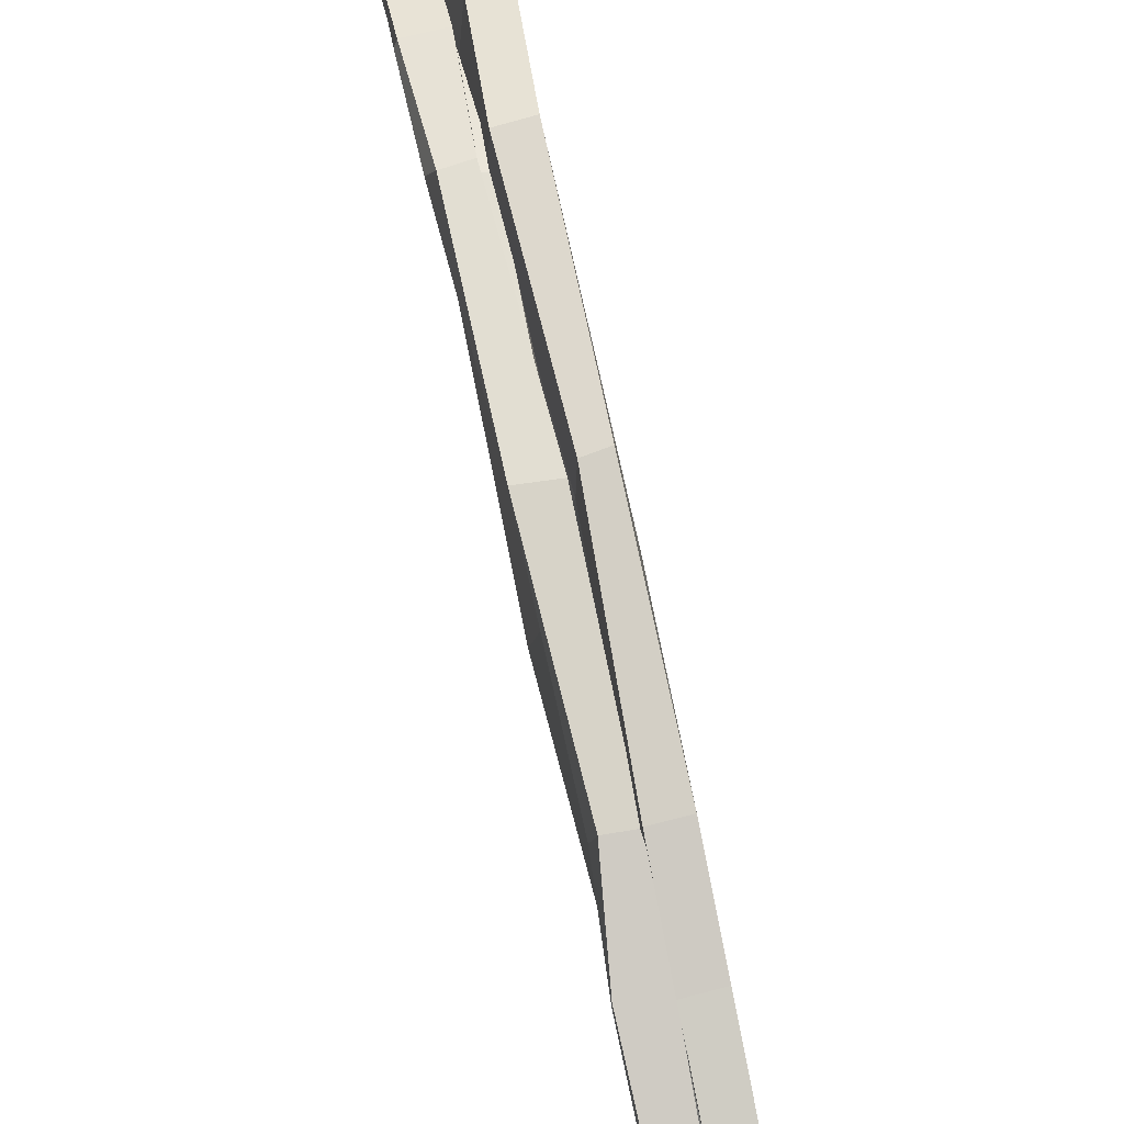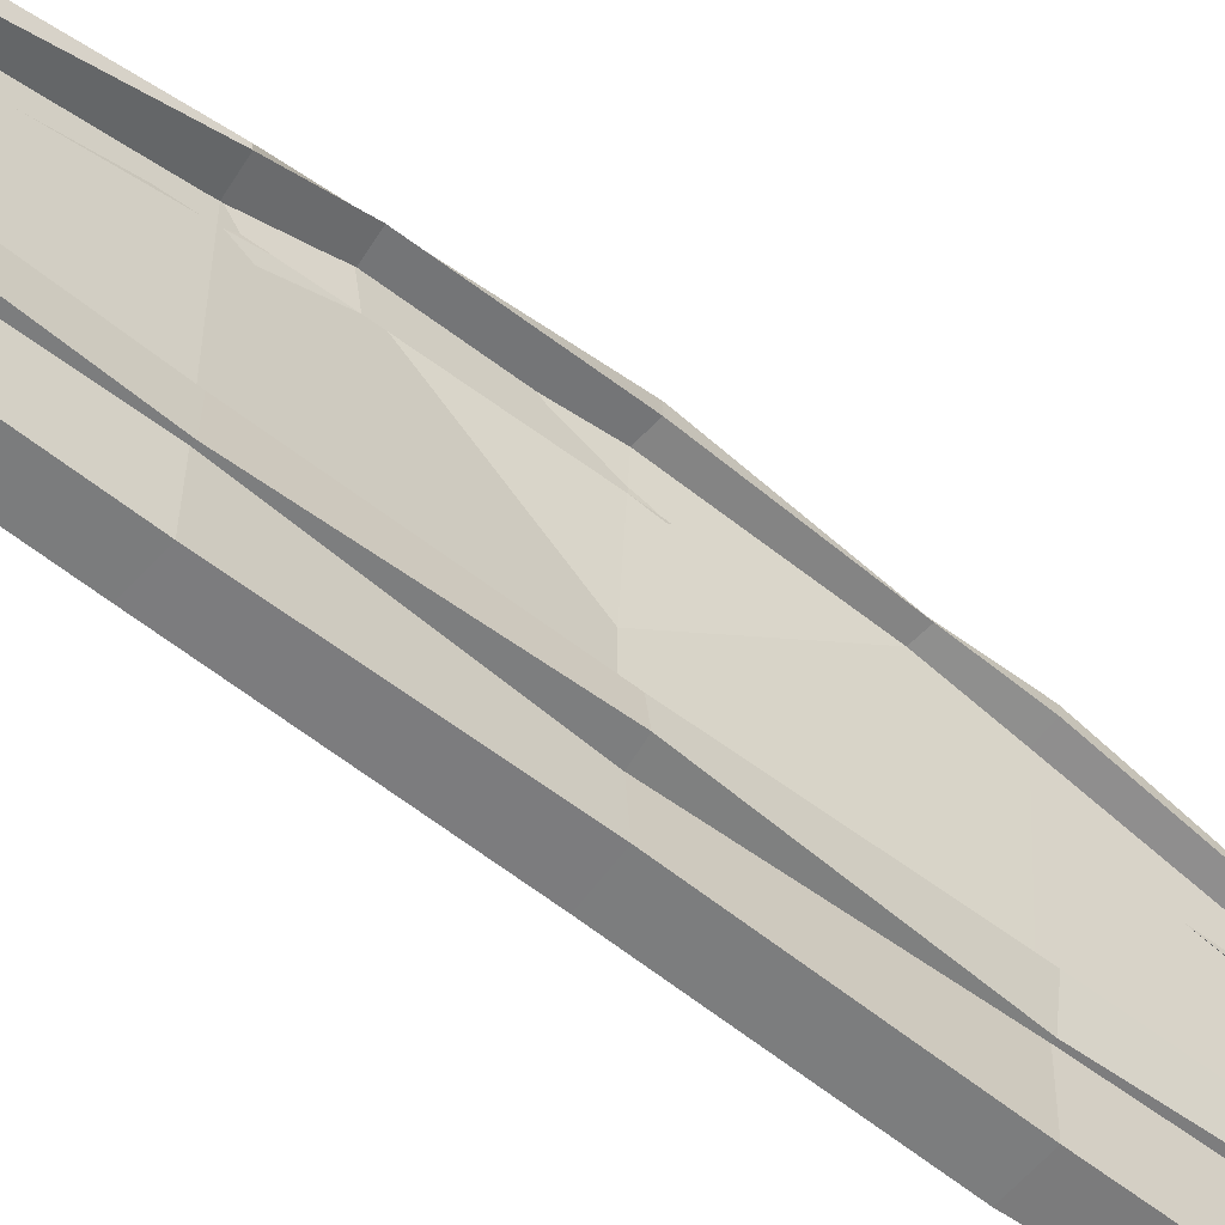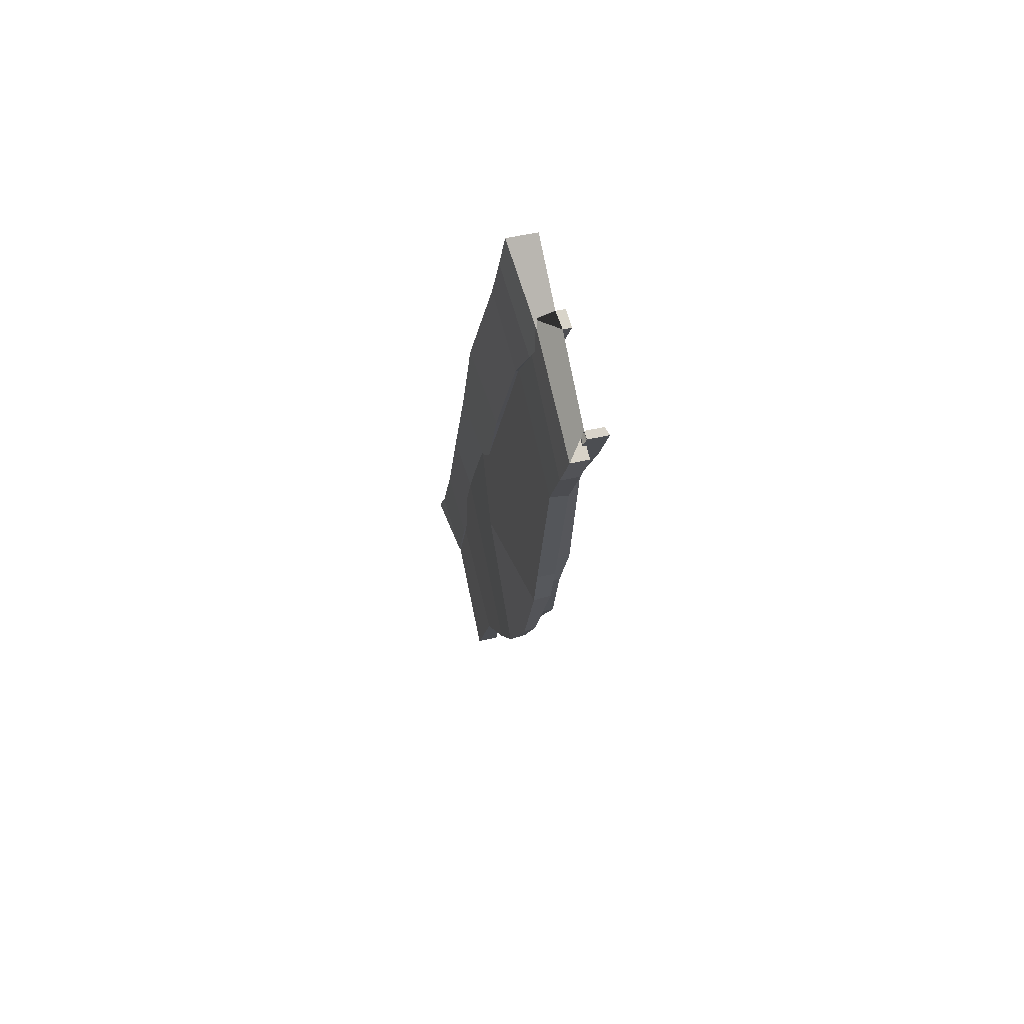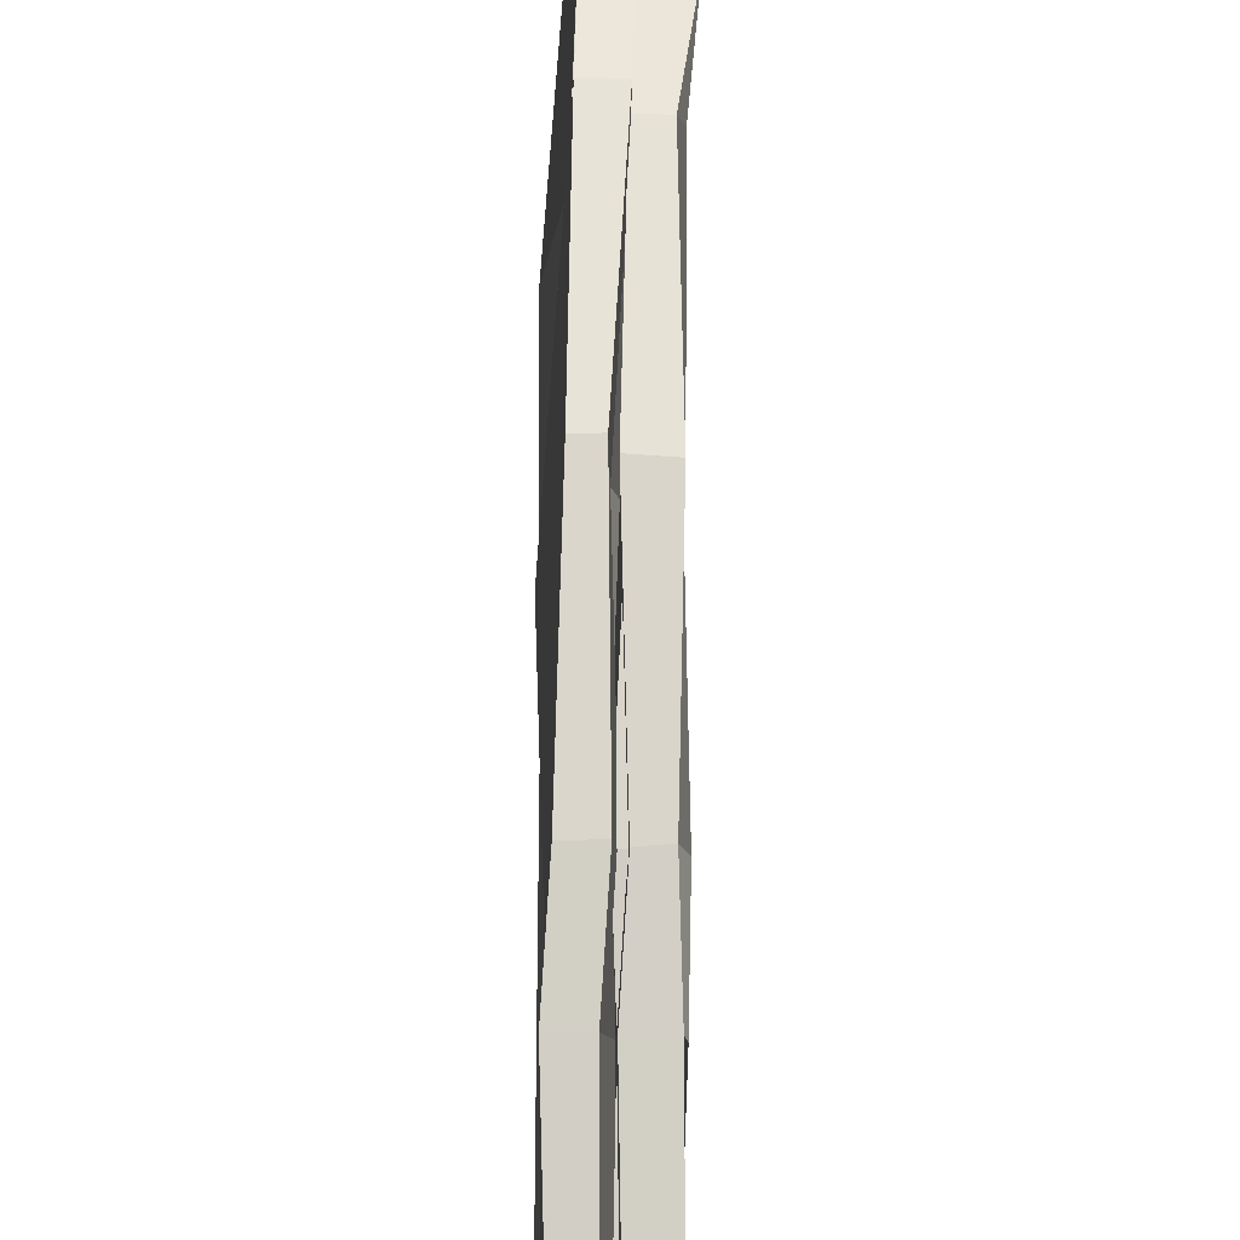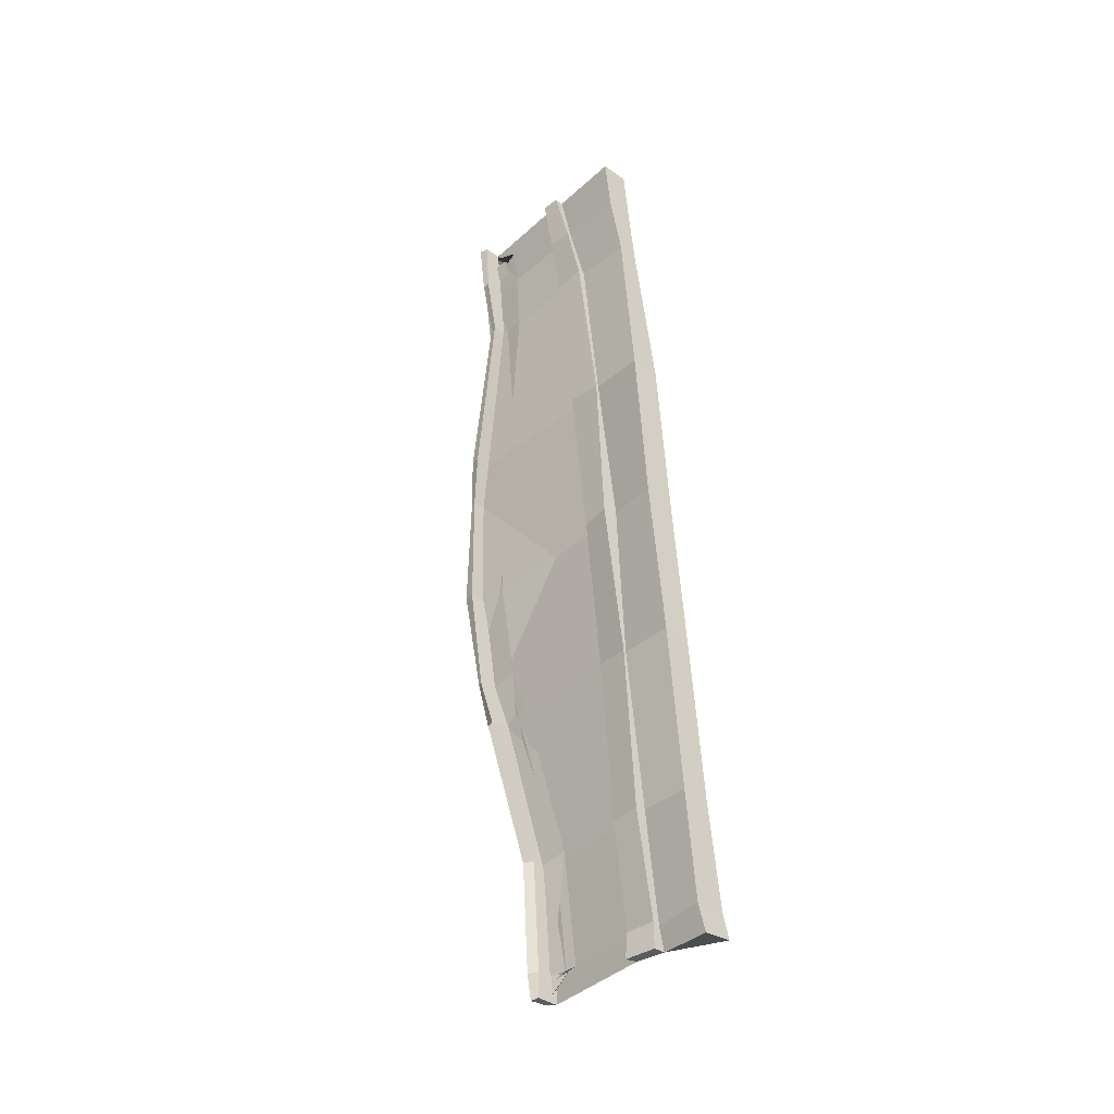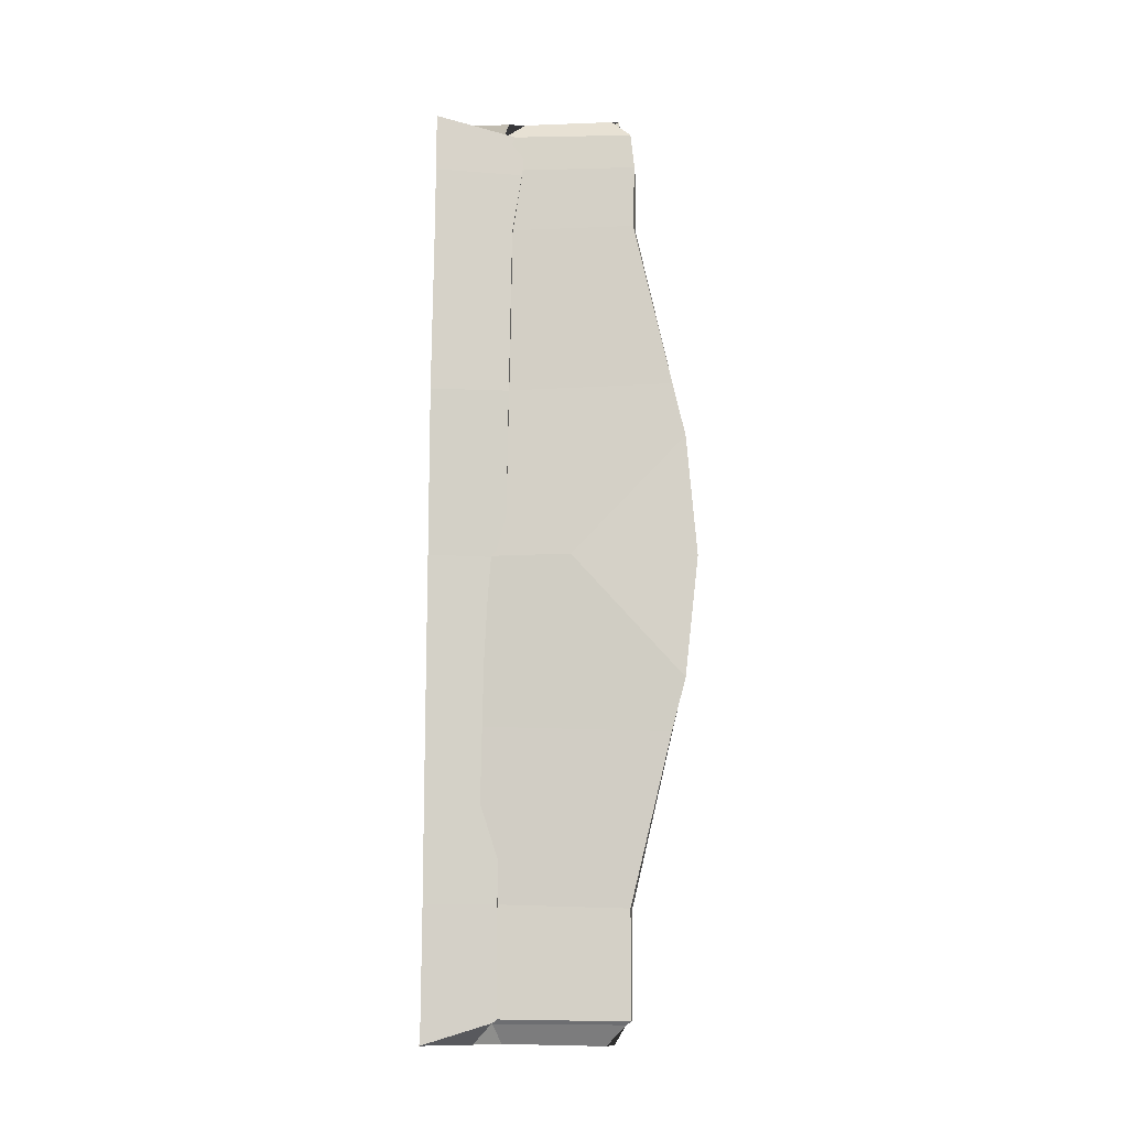
<metadata>
{"format":"obj","ext":"obj","renderer":"f3d","projection":"perspective","resolution":1024,"background":"white","views":[{"elev":72.9,"azim":-17.6,"up":"+Y"},{"elev":-58.7,"azim":-134.1,"up":"+Y"},{"elev":77.5,"azim":167.6,"up":"+Z"},{"elev":68.5,"azim":175.6,"up":"+Y"},{"elev":-41.1,"azim":-43.7,"up":"+Z"},{"elev":-4.5,"azim":94.2,"up":"+Z"}]}
</metadata>
<code>
o boatback.001
v 5.626 7.578 7.907
v 5.118 7.571 12.84
v 5.616 8.509 7.911
v 5.126 8.522 12.85
v 5.123 8.564 12.85
v 5.582 8.548 7.912
v 5.6 7.974 7.913
v 5.114 8.043 12.84
v 5.626 7.829 7.912
v 5.127 7.952 12.85
v 5.229 7.571 12.2
v 5.186 8.521 12.19
v 5.193 8.561 12.19
v 5.226 8.034 12.2
v 5.218 7.863 12.19
v 5.151 7.571 12.54
v 5.163 8.521 12.54
v 5.156 8.562 12.54
v 5.167 8.039 12.54
v 5.161 7.909 12.53
v 5.554 8.509 8.618
v 5.522 8.55 8.617
v 5.552 7.985 8.611
v 5.528 7.824 8.617
v 5.532 7.576 8.612
v 5.078 7.952 12.84
v 5.071 8.043 12.84
v 5.484 7.984 8.61
v 5.531 7.976 7.901
v 5.564 7.829 7.907
v 5.473 7.826 8.604
v 5.123 8.039 12.54
v 5.183 8.033 12.19
v 5.136 7.909 12.53
v 5.178 7.864 12.19
v 5.49 8.549 7.901
v 5.499 8.508 7.905
v 5.463 8.508 8.616
v 5.032 8.522 12.84
v 5.017 8.564 12.84
v 5.431 8.549 8.613
v 5.053 8.522 12.53
v 5.116 8.52 12.19
v 5.054 8.563 12.53
v 5.126 8.561 12.19
v 5.621 8.508 8.048
v 5.565 8.549 8.04
v 5.603 7.976 8.046
v 5.599 7.829 8.037
v 5.583 7.577 8.038
v 5.543 7.977 8.038
v 5.56 7.827 8.042
v 5.5 8.508 8.036
v 5.468 8.55 8.03
v 5.137 8.563 12.75
v 5.374 7.575 10.4
v 5.432 8.005 10.42
v 5.409 7.842 10.42
v 5.353 8.008 10.41
v 5.325 7.845 10.4
v 5.307 7.572 11.3
v 5.28 8.728 11.3
v 5.305 8.769 11.3
v 5.323 8.022 11.3
v 5.306 7.853 11.3
v 5.265 8.021 11.3
v 5.292 7.853 11.3
v 5.197 8.729 11.29
v 5.197 8.77 11.29
v 5.468 8.719 9.528
v 5.468 8.763 9.513
v 5.468 7.993 9.525
v 5.444 7.835 9.508
v 5.426 7.995 9.514
v 5.428 7.834 9.509
v 5.36 8.723 9.504
v 5.367 8.763 9.506
v 5.459 7.573 9.515
v 5.31 8.793 11.02
v 5.456 8.786 9.807
v 5.432 8.321 10.42
v 5.382 8.851 10.41
v 5.428 8.83 9.79
v 5.333 8.832 11.03
v 5.395 8.89 10.42
v 5.334 8.79 9.781
v 5.241 8.792 11.02
v 5.298 8.85 10.41
v 5.353 8.828 9.791
v 5.257 8.834 11.02
v 5.293 8.892 10.4
v 5.778 7.577 7.928
v 5.273 7.571 12.86
v 5.708 8.614 8.033
v 5.212 8.629 12.75
v 5.128 8.433 12.71
v 5.608 8.418 8.05
v 5.67 7.87 8.025
v 5.22 7.937 12.75
v 5.691 7.934 8.031
v 5.211 8.055 12.73
v 5.342 7.572 12.2
v 5.295 8.644 12.22
v 5.185 8.378 12.17
v 5.302 7.904 12.2
v 5.316 7.991 12.19
v 5.304 7.571 12.55
v 5.258 8.652 12.55
v 5.155 8.378 12.54
v 5.25 7.909 12.55
v 5.262 8.038 12.52
v 5.634 8.634 8.605
v 5.531 8.367 8.639
v 5.655 7.855 8.623
v 5.661 7.956 8.62
v 5.682 7.576 8.623
v 5.165 8.05 12.73
v 5.163 7.936 12.74
v 5.608 7.855 8.618
v 5.656 7.869 8.028
v 5.623 7.935 8.021
v 5.612 7.956 8.617
v 5.202 7.909 12.55
v 5.246 7.904 12.2
v 5.208 8.038 12.51
v 5.246 7.996 12.18
v 5.581 8.443 8.018
v 5.618 8.614 8.027
v 5.565 8.643 8.603
v 5.118 8.629 12.74
v 5.121 8.457 12.74
v 5.534 8.427 8.627
v 5.159 8.652 12.54
v 5.204 8.654 12.21
v 5.174 8.432 12.54
v 5.218 8.437 12.18
v 5.712 8.639 8.051
v 5.6 8.364 8.046
v 5.705 7.847 8.053
v 5.71 7.959 8.049
v 5.744 7.578 8.052
v 5.669 7.847 8.047
v 5.674 7.959 8.046
v 5.59 8.639 8.04
v 5.59 8.419 8.041
v 5.133 8.379 12.75
v 5.536 7.573 10.42
v 5.487 7.879 10.42
v 5.48 7.975 10.41
v 5.439 7.88 10.41
v 5.431 7.975 10.4
v 5.472 7.572 11.31
v 5.39 8.855 11.34
v 5.302 8.59 11.26
v 5.395 7.891 11.31
v 5.418 7.984 11.31
v 5.343 7.892 11.3
v 5.36 7.985 11.3
v 5.295 8.854 11.34
v 5.337 8.641 11.28
v 5.588 8.847 9.5
v 5.473 8.583 9.564
v 5.577 7.866 9.523
v 5.563 7.965 9.515
v 5.521 7.866 9.519
v 5.507 7.966 9.507
v 5.497 8.847 9.493
v 5.467 8.637 9.543
v 5.61 7.574 9.522
v 5.419 8.924 11.06
v 5.547 8.919 9.779
v 5.534 8.324 10.42
v 5.479 8.985 10.42
v 5.43 8.649 9.821
v 5.341 8.65 11
v 5.393 8.707 10.41
v 5.456 8.913 9.775
v 5.326 8.917 11.05
v 5.413 8.975 10.42
v 5.44 8.699 9.815
v 5.334 8.701 11.01
v 5.41 8.756 10.42
f 19 17 4 8
f 62 68 43 12
f 15 35 34 20
f 16 20 10 2
f 61 65 15 11
f 8 27 32 19
f 12 43 42 17
f 64 62 12 14
f 11 15 20 16
f 72 74 28 23
f 6 36 37 3
f 14 12 17 19
f 48 46 21 23
f 4 39 40 5
f 19 32 33 14
f 50 49 24 25
f 34 32 27 26
f 67 66 33 35
f 35 33 32 34
f 52 51 28 31
f 10 26 27 8
f 65 67 35 15
f 20 34 26 10
f 49 52 31 24
f 48 51 29 7
f 7 29 30 9
f 42 44 40 39
f 68 69 45 43
f 43 45 44 42
f 53 54 41 38
f 17 42 39 4
f 18 44 45 13
f 47 54 36 6
f 71 77 41 22
f 46 53 38 21
f 5 40 44 18 55
f 3 37 53 46
f 22 41 54 47
f 37 36 54 53
f 23 28 51 48
f 9 30 52 49
f 30 29 51 52
f 1 9 49 50
f 7 3 46 48
f 83 89 77 71
f 73 75 60 58
f 75 74 59 60
f 64 66 59 57
f 63 69 90 84
f 78 73 58 56
f 72 70 80 81 57
f 14 33 66 64
f 13 45 69 63
f 76 77 89 86
f 58 60 67 65
f 60 59 66 67
f 70 76 86 80
f 56 58 65 61
f 57 81 79 62 64
f 21 38 76 70
f 25 24 73 78
f 23 21 70 72
f 31 28 74 75
f 24 31 75 73
f 38 41 77 76
f 87 90 69 68
f 57 59 74 72
f 79 81 82
f 82 81 80
f 83 85 91 89
f 85 84 90 91
f 87 88 91 90
f 88 86 89 91
f 79 82 88 87
f 82 80 86 88
f 79 87 68 62
f 110 99 95 108
f 153 103 134 159
f 106 111 125 126
f 107 93 101 111
f 152 102 106 156
f 99 110 123 118
f 103 108 133 134
f 155 105 103 153
f 102 107 111 106
f 163 114 119 165
f 97 94 128 127
f 105 110 108 103
f 139 114 112 137
f 95 96 131 130
f 110 105 124 123
f 141 116 115 140
f 125 117 118 123
f 158 126 124 157
f 126 125 123 124
f 143 122 119 142
f 101 99 118 117
f 156 106 126 158
f 111 101 117 125
f 140 115 122 143
f 139 98 120 142
f 98 100 121 120
f 133 130 131 135
f 159 134 136 160
f 134 133 135 136
f 144 129 132 145
f 108 95 130 133
f 109 104 136 135
f 138 97 127 145
f 162 113 132 168
f 137 112 129 144
f 96 146 109 135 131
f 94 137 144 128
f 113 138 145 132
f 128 144 145 127
f 114 139 142 119
f 100 140 143 121
f 121 143 142 120
f 92 141 140 100
f 98 139 137 94
f 174 162 168 180
f 164 149 151 166
f 166 151 150 165
f 155 148 150 157
f 154 175 181 160
f 169 147 149 164
f 163 148 172 171 161
f 105 155 157 124
f 104 154 160 136
f 167 177 180 168
f 149 156 158 151
f 151 158 157 150
f 161 171 177 167
f 147 152 156 149
f 148 155 153 170 172
f 112 161 167 129
f 116 169 164 115
f 114 163 161 112
f 122 166 165 119
f 115 164 166 122
f 129 167 168 132
f 178 159 160 181
f 148 163 165 150
f 170 173 172
f 173 171 172
f 174 180 182 176
f 176 182 181 175
f 178 181 182 179
f 179 182 180 177
f 170 178 179 173
f 173 179 177 171
f 170 153 159 178
f 56 61 152 147
f 2 10 101 93
f 4 5 96 95
f 84 85 176 175
f 13 63 154 104
f 50 25 116 141
f 61 11 102 152
f 47 6 97 138
f 63 84 175 154
f 22 47 138 113
f 3 7 98 94
f 11 16 107 102
f 9 1 92 100
f 18 13 104 109
f 10 8 99 101
f 5 55 146 96
f 16 2 93 107
f 83 71 162 174
f 85 83 174 176
f 78 56 147 169
f 55 18 109 146
f 6 3 94 97
f 25 78 169 116
f 71 22 113 162
f 1 50 141 92
f 7 9 100 98
f 8 4 95 99

</code>
